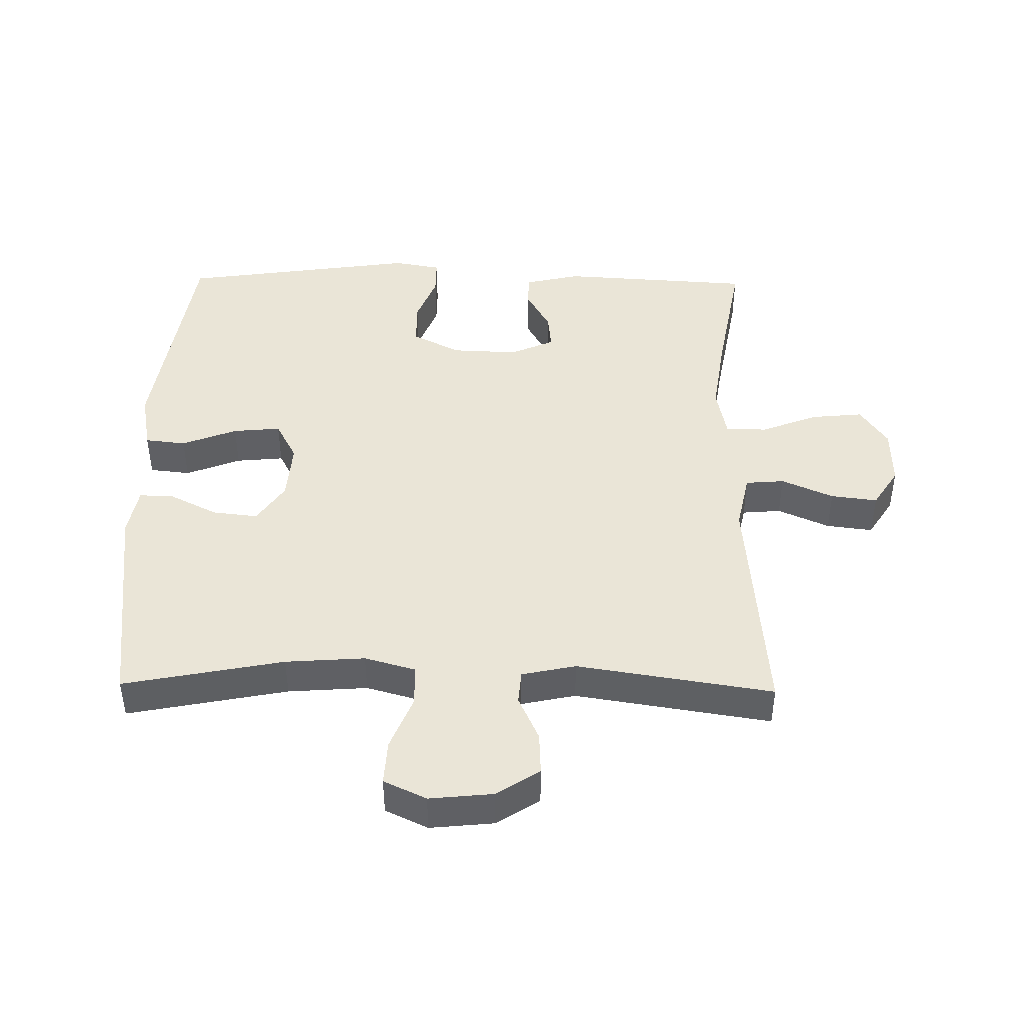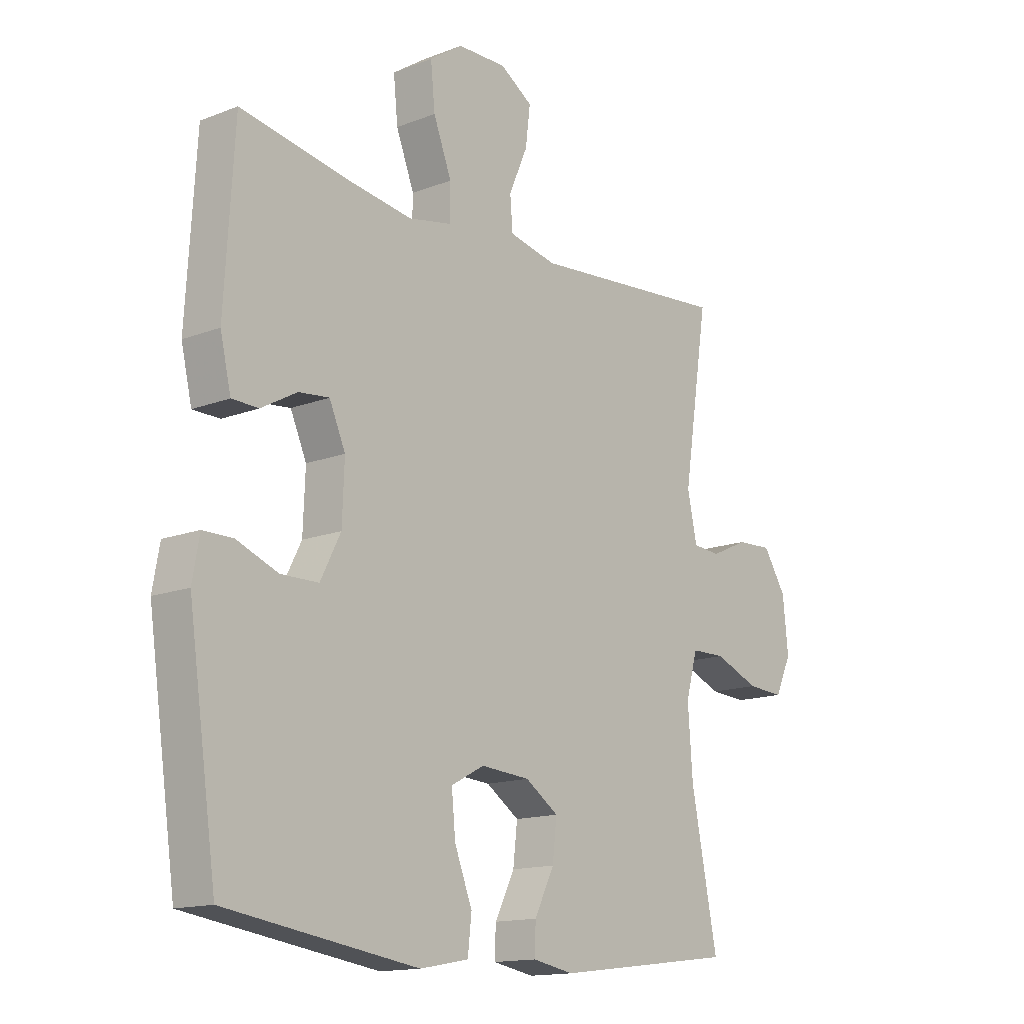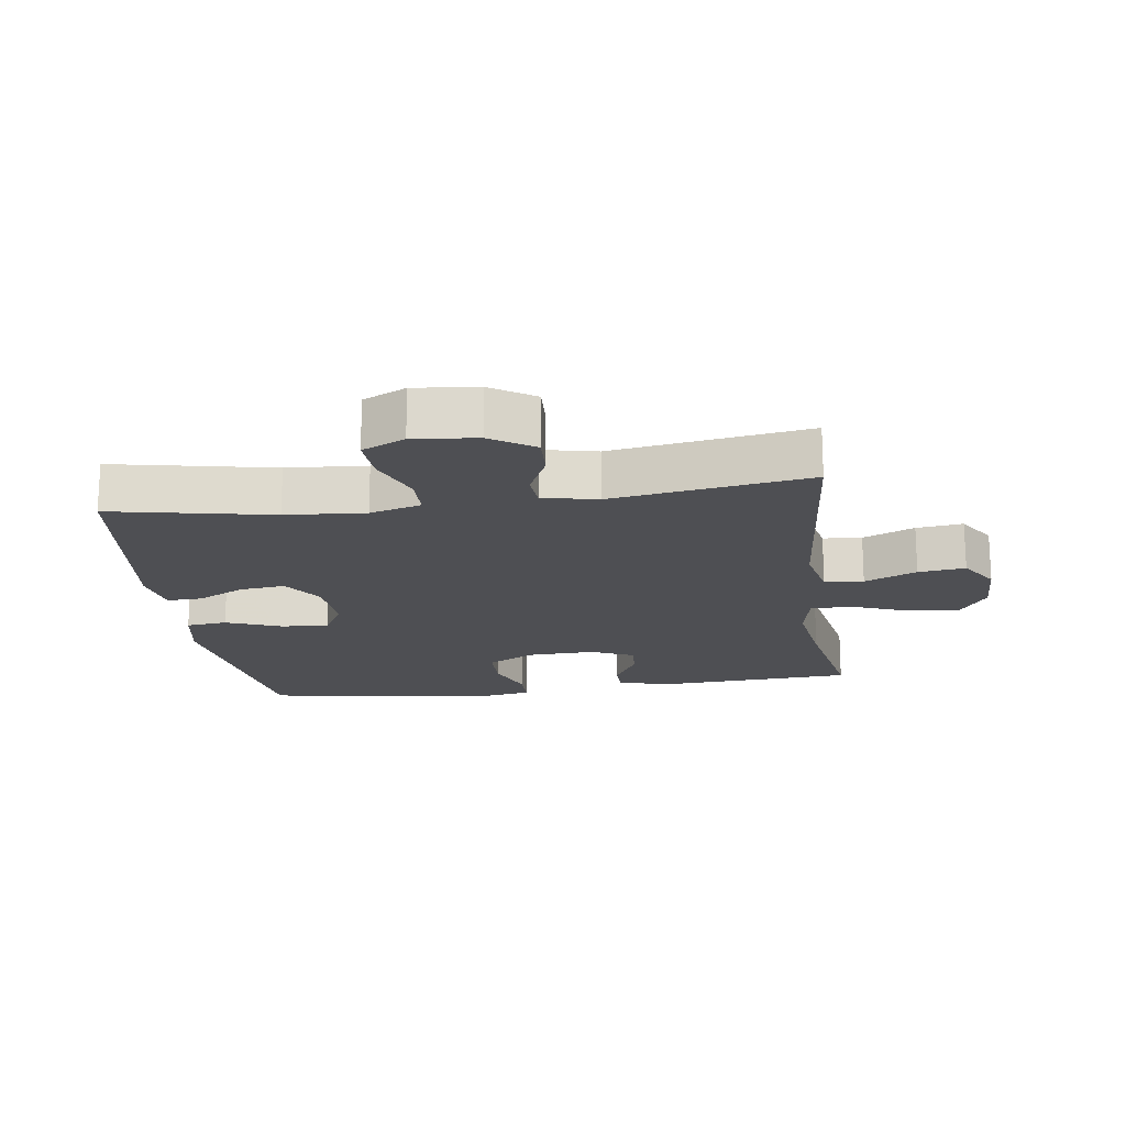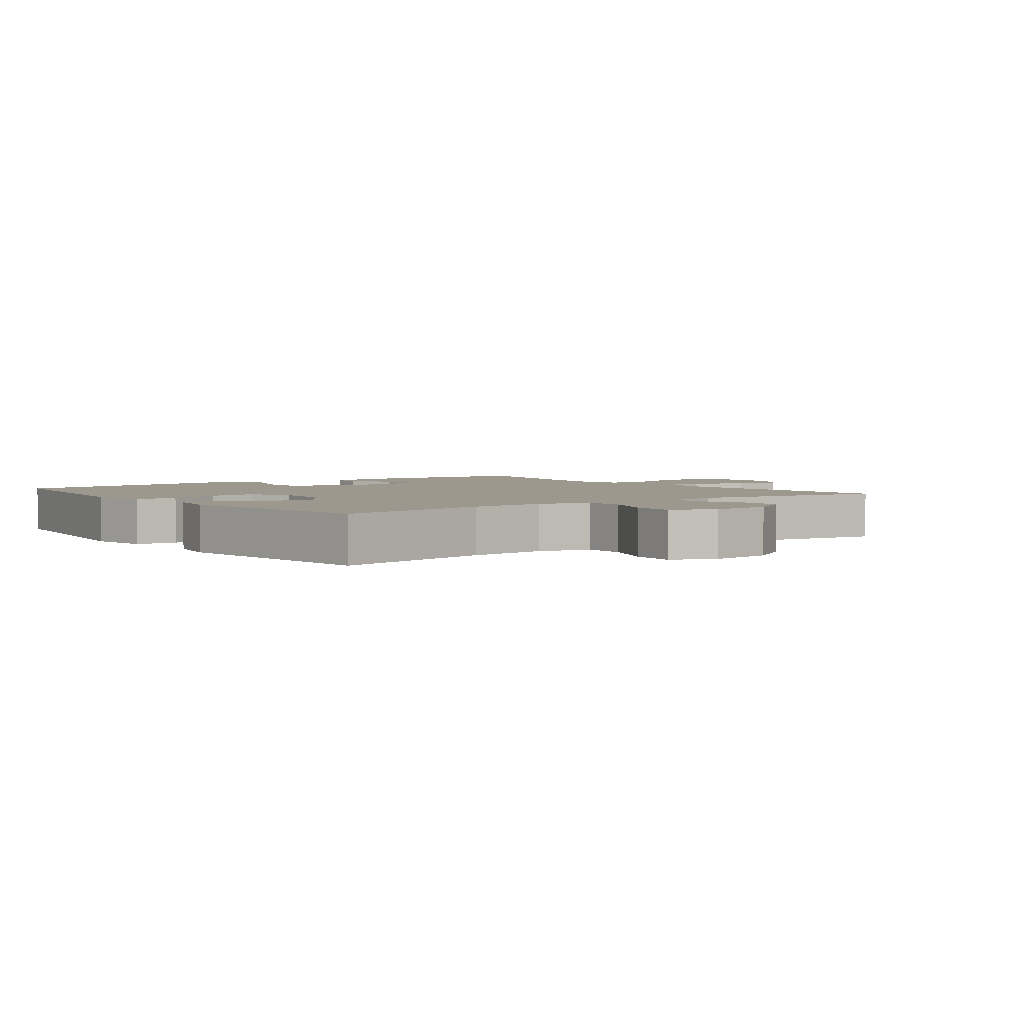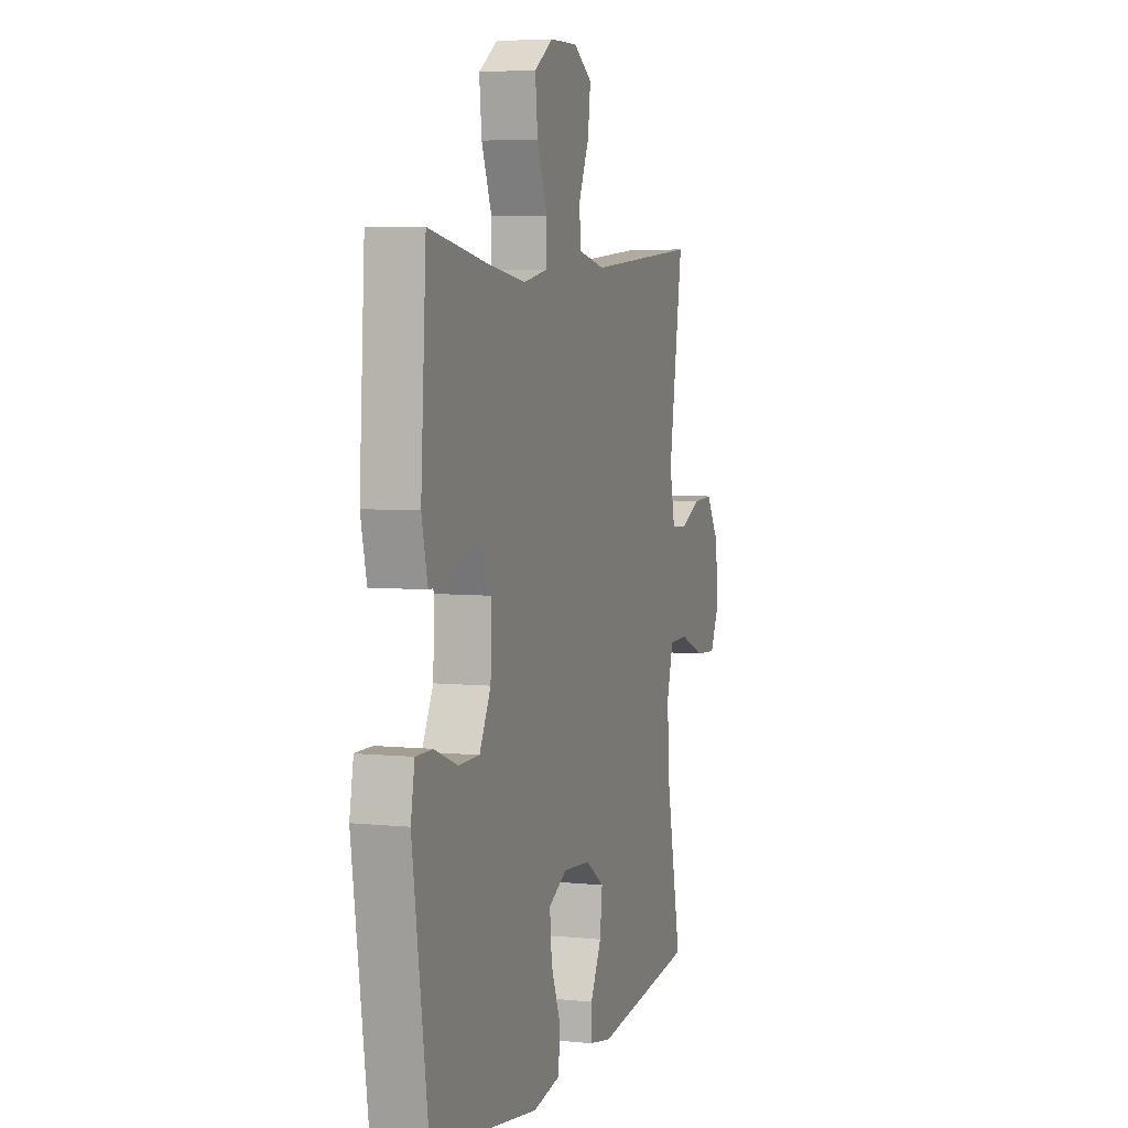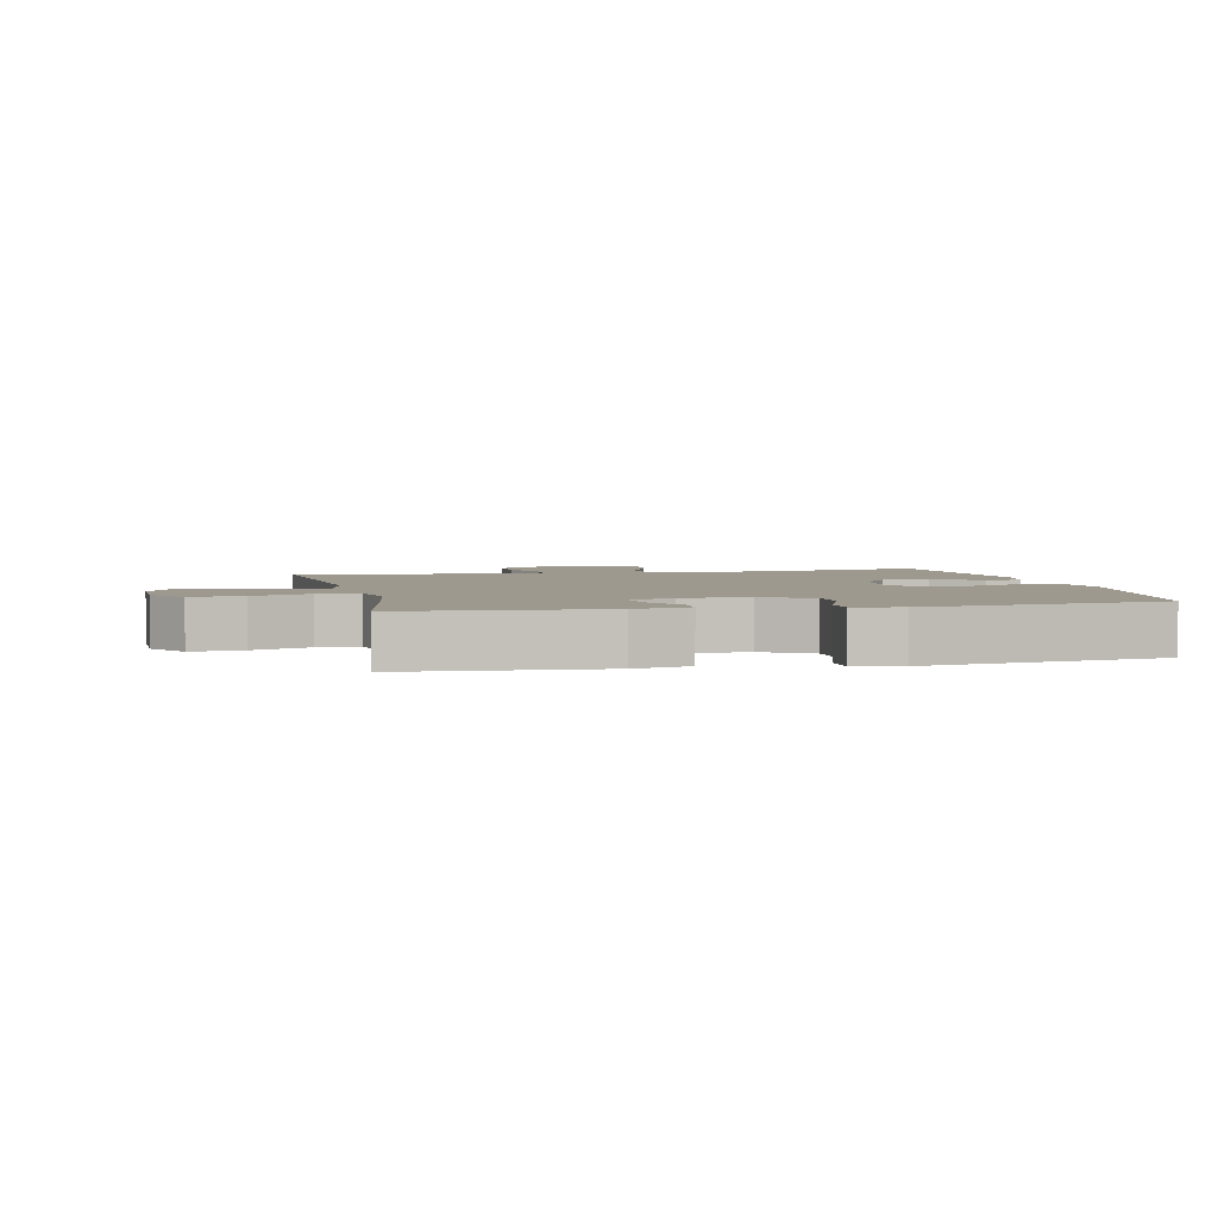
<metadata>
{"format":"obj","ext":"obj","renderer":"f3d","projection":"perspective","resolution":1024,"background":"white","views":[{"elev":44.4,"azim":-89.1,"up":"+Y"},{"elev":-14.6,"azim":130.0,"up":"+Z"},{"elev":-18.2,"azim":-82.1,"up":"+Y"},{"elev":3.1,"azim":-126.9,"up":"+Y"},{"elev":5.1,"azim":108.0,"up":"+Z"},{"elev":3.3,"azim":77.6,"up":"+Y"}]}
</metadata>
<code>
v 0.5 0.07 -0.5
v 0.142 0.07 -0.553
v 0.051 0.07 -0.536
v 0.044 0.07 -0.473
v 0.077 0.07 -0.388
v 0.084 0.07 -0.314
v 0.022 0.07 -0.281
v -0.07 0.07 -0.288
v -0.132 0.07 -0.33
v -0.124 0.07 -0.4
v -0.087 0.07 -0.474
v -0.085 0.07 -0.528
v -0.162 0.07 -0.542
v -0.5 0.07 -0.5
v -0.451 0.07 -0.252
v -0.442 0.07 -0.129
v -0.464 0.07 -0.05
v -0.528 0.07 -0.049
v -0.612 0.07 -0.083
v -0.681 0.07 -0.087
v -0.712 0.07 -0.021
v -0.702 0.07 0.077
v -0.659 0.07 0.144
v -0.593 0.07 0.141
v -0.523 0.07 0.109
v -0.471 0.07 0.113
v -0.453 0.07 0.197
v -0.5 0.07 0.5
v -0.128 0.07 0.468
v -0.039 0.07 0.487
v -0.034 0.07 0.547
v -0.069 0.07 0.627
v -0.078 0.07 0.699
v -0.017 0.07 0.738
v 0.075 0.07 0.736
v 0.137 0.07 0.694
v 0.129 0.07 0.614
v 0.095 0.07 0.526
v 0.096 0.07 0.462
v 0.176 0.07 0.446
v 0.3 0.07 0.464
v 0.5 0.07 0.5
v 0.518 0.07 0.201
v 0.498 0.07 0.115
v 0.448 0.07 0.114
v 0.382 0.07 0.151
v 0.325 0.07 0.157
v 0.295 0.07 0.089
v 0.299 0.07 -0.014
v 0.337 0.07 -0.088
v 0.407 0.07 -0.089
v 0.484 0.07 -0.059
v 0.54 0.07 -0.059
v 0.553 0.07 -0.132
v 0.5 0 -0.5
v 0.142 0 -0.553
v 0.051 0 -0.536
v 0.044 0 -0.473
v 0.077 0 -0.388
v 0.084 0 -0.314
v 0.022 0 -0.281
v -0.07 0 -0.288
v -0.132 0 -0.33
v -0.124 0 -0.4
v -0.087 0 -0.474
v -0.085 0 -0.528
v -0.162 0 -0.542
v -0.5 0 -0.5
v -0.451 0 -0.252
v -0.442 0 -0.129
v -0.464 0 -0.05
v -0.528 0 -0.049
v -0.612 0 -0.083
v -0.681 0 -0.087
v -0.712 0 -0.021
v -0.702 0 0.077
v -0.659 0 0.144
v -0.593 0 0.141
v -0.523 0 0.109
v -0.471 0 0.113
v -0.453 0 0.197
v -0.5 0 0.5
v -0.128 0 0.468
v -0.039 0 0.487
v -0.034 0 0.547
v -0.069 0 0.627
v -0.078 0 0.699
v -0.017 0 0.738
v 0.075 0 0.736
v 0.137 0 0.694
v 0.129 0 0.614
v 0.095 0 0.526
v 0.096 0 0.462
v 0.176 0 0.446
v 0.3 0 0.464
v 0.5 0 0.5
v 0.518 0 0.201
v 0.498 0 0.115
v 0.448 0 0.114
v 0.382 0 0.151
v 0.325 0 0.157
v 0.295 0 0.089
v 0.299 0 -0.014
v 0.337 0 -0.088
v 0.407 0 -0.089
v 0.484 0 -0.059
v 0.54 0 -0.059
v 0.553 0 -0.132
f 3 4 5
f 2 3 5
f 1 2 5
f 54 1 5
f 53 54 5
f 52 53 5
f 51 52 5
f 50 51 5 6
f 49 50 6 7
f 48 49 7 8
f 47 48 8 9
f 44 45 46
f 43 44 46
f 42 43 46
f 41 42 46
f 40 41 46 47
f 39 40 47 9
f 36 37 38
f 35 36 38
f 34 35 38
f 33 34 38
f 32 33 38
f 31 32 38
f 30 31 38 39
f 29 30 39 9
f 27 28 29 9
f 23 24 25
f 22 23 25
f 21 22 25
f 20 21 25
f 19 20 25
f 18 19 25
f 17 18 25 26
f 27 9 10
f 26 27 10
f 17 26 10
f 16 17 10
f 13 14 15
f 13 15 16
f 12 13 16
f 11 12 16
f 10 11 16
f 59 58 57
f 59 57 56
f 59 56 55
f 59 55 108
f 59 108 107
f 59 107 106
f 59 106 105
f 60 59 105 104
f 61 60 104 103
f 62 61 103 102
f 63 62 102 101
f 100 99 98
f 100 98 97
f 100 97 96
f 100 96 95
f 101 100 95 94
f 63 101 94 93
f 92 91 90
f 92 90 89
f 92 89 88
f 92 88 87
f 92 87 86
f 92 86 85
f 93 92 85 84
f 63 93 84 83
f 63 83 82 81
f 79 78 77
f 79 77 76
f 79 76 75
f 79 75 74
f 79 74 73
f 79 73 72
f 80 79 72 71
f 64 63 81
f 64 81 80
f 64 80 71
f 64 71 70
f 69 68 67
f 70 69 67
f 70 67 66
f 70 66 65
f 70 65 64
f 1 55 56 2
f 2 56 57 3
f 3 57 58 4
f 4 58 59 5
f 5 59 60 6
f 6 60 61 7
f 7 61 62 8
f 8 62 63 9
f 9 63 64 10
f 10 64 65 11
f 11 65 66 12
f 12 66 67 13
f 13 67 68 14
f 14 68 69 15
f 15 69 70 16
f 16 70 71 17
f 17 71 72 18
f 18 72 73 19
f 19 73 74 20
f 20 74 75 21
f 21 75 76 22
f 22 76 77 23
f 23 77 78 24
f 24 78 79 25
f 25 79 80 26
f 26 80 81 27
f 27 81 82 28
f 28 82 83 29
f 29 83 84 30
f 30 84 85 31
f 31 85 86 32
f 32 86 87 33
f 33 87 88 34
f 34 88 89 35
f 35 89 90 36
f 36 90 91 37
f 37 91 92 38
f 38 92 93 39
f 39 93 94 40
f 40 94 95 41
f 41 95 96 42
f 42 96 97 43
f 43 97 98 44
f 44 98 99 45
f 45 99 100 46
f 46 100 101 47
f 47 101 102 48
f 48 102 103 49
f 49 103 104 50
f 50 104 105 51
f 51 105 106 52
f 52 106 107 53
f 53 107 108 54
f 54 108 55 1

</code>
